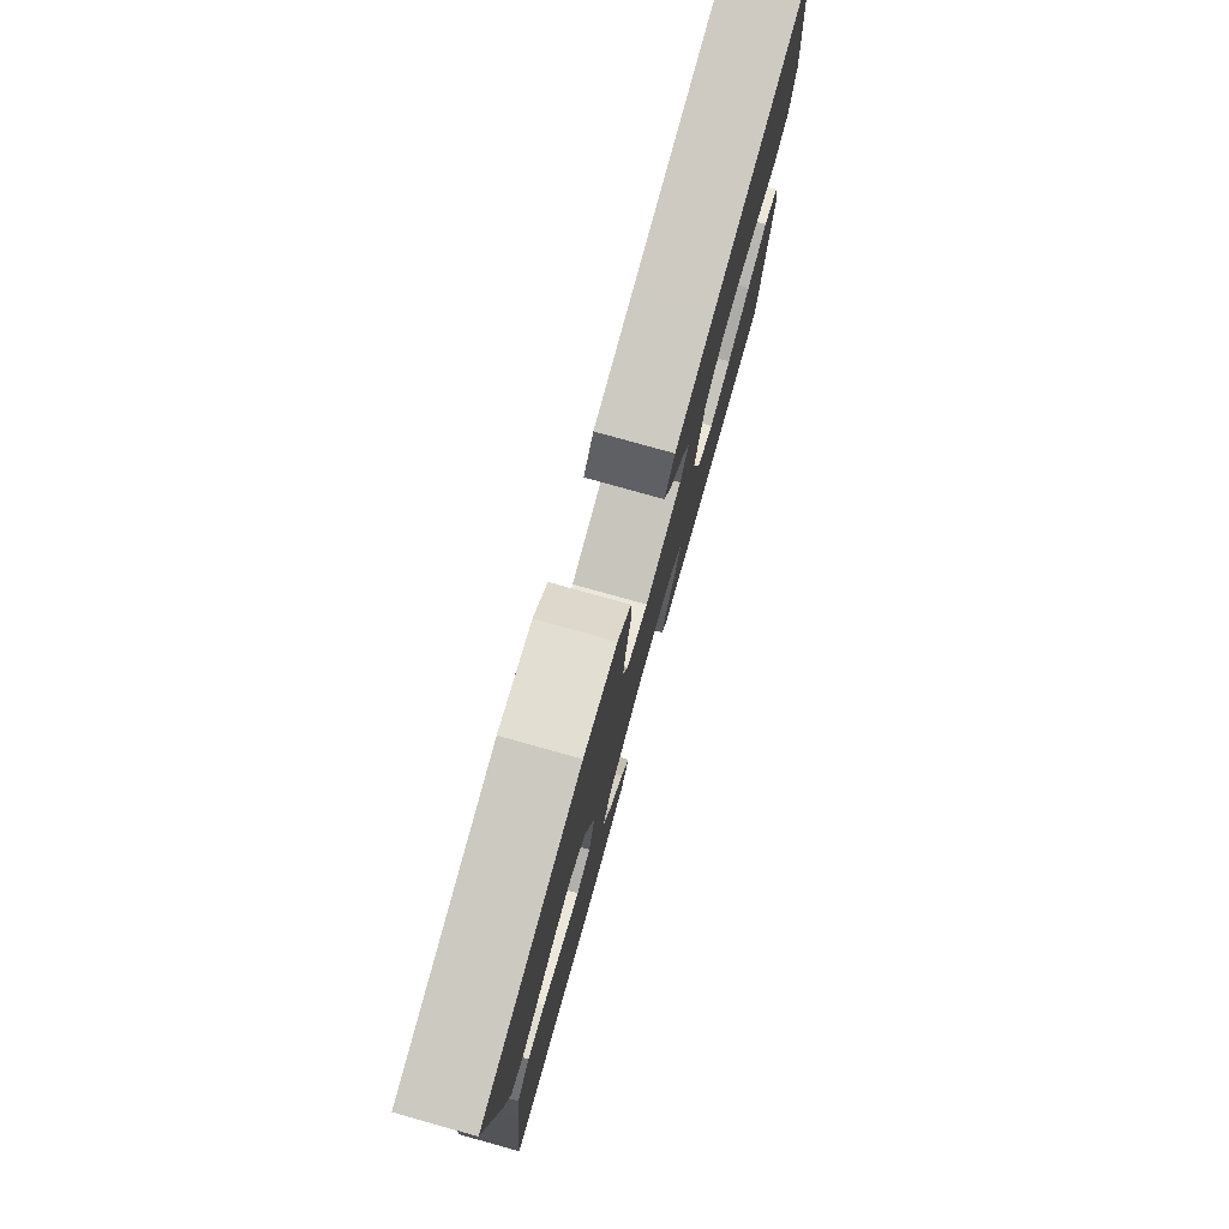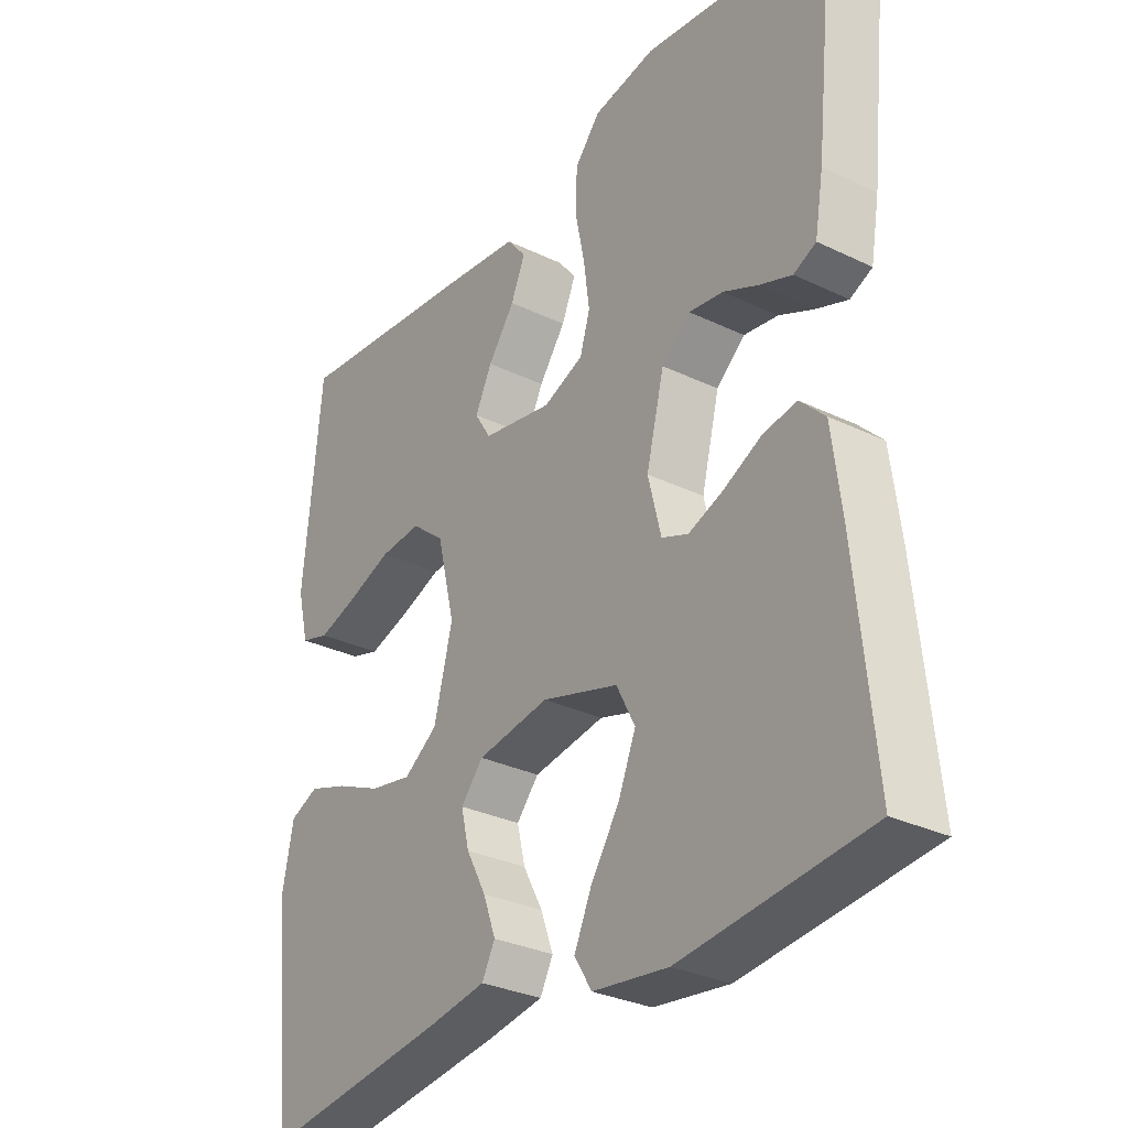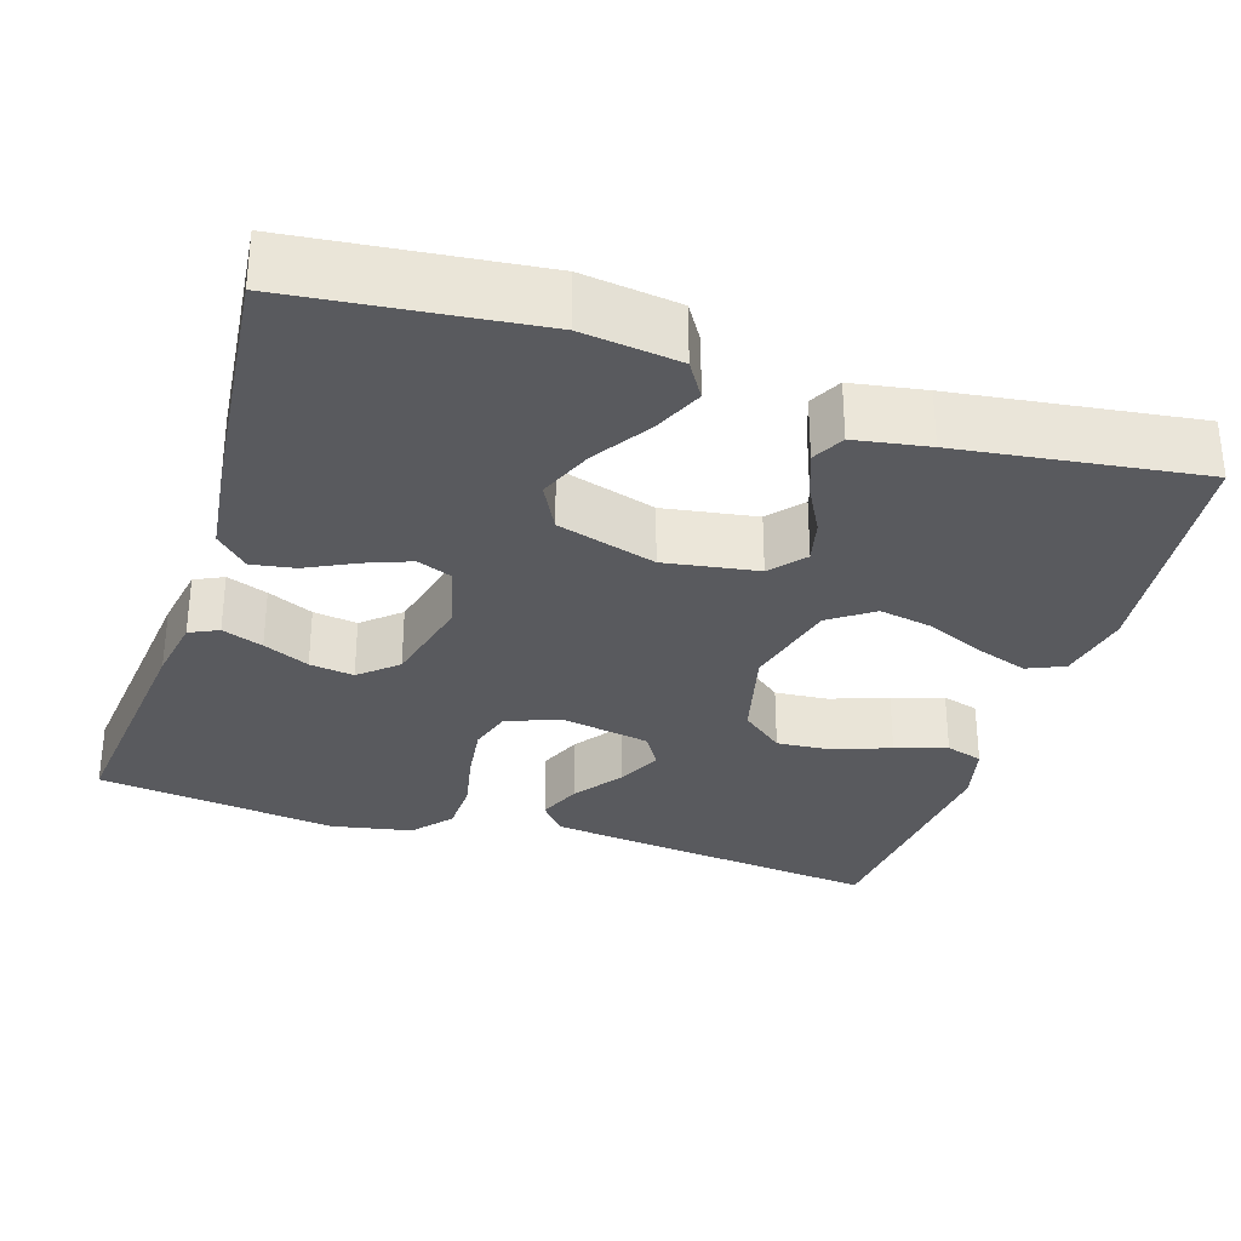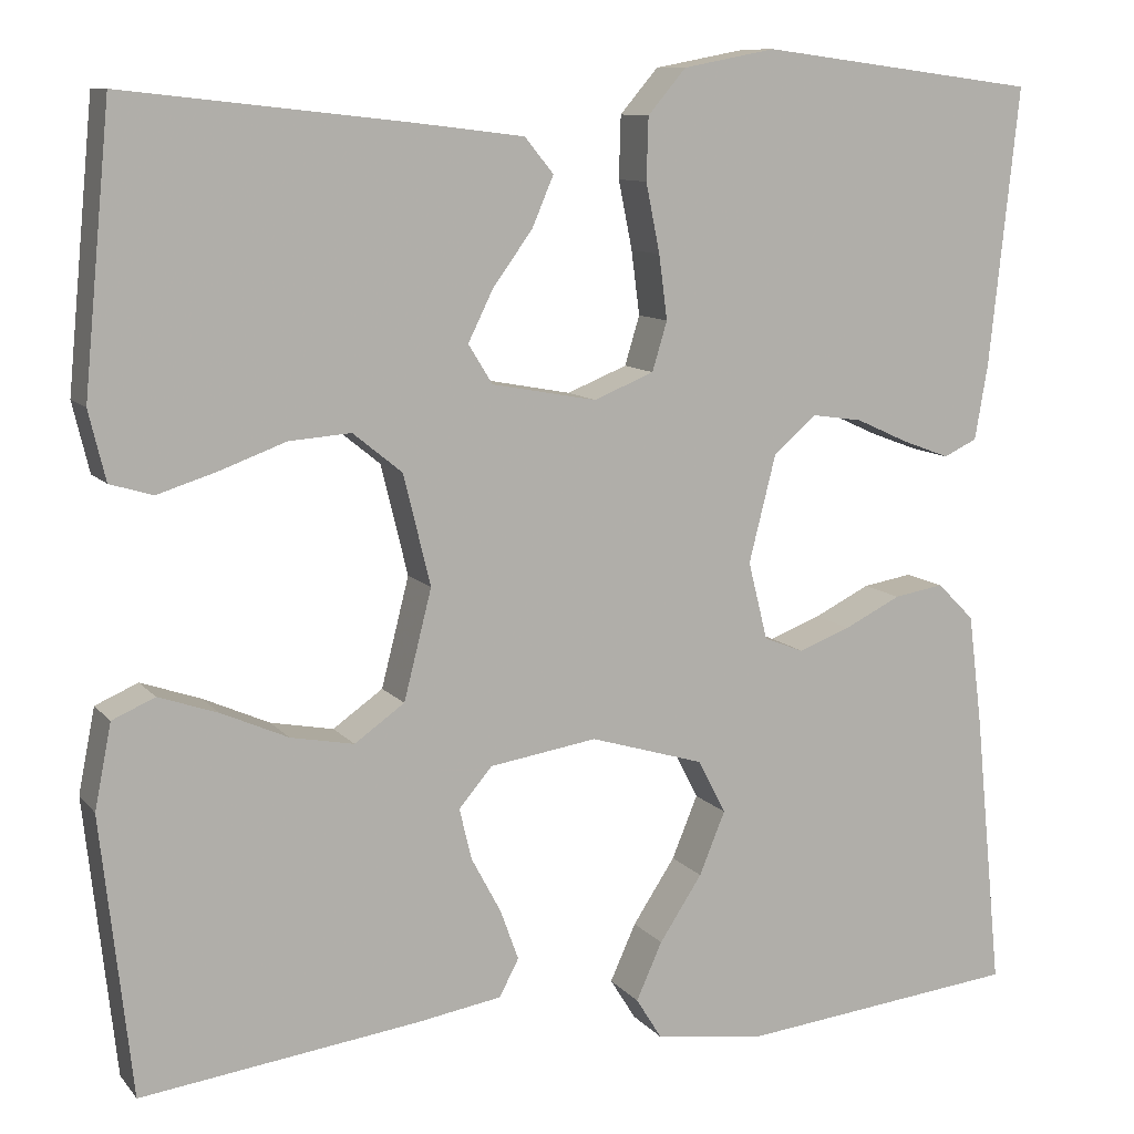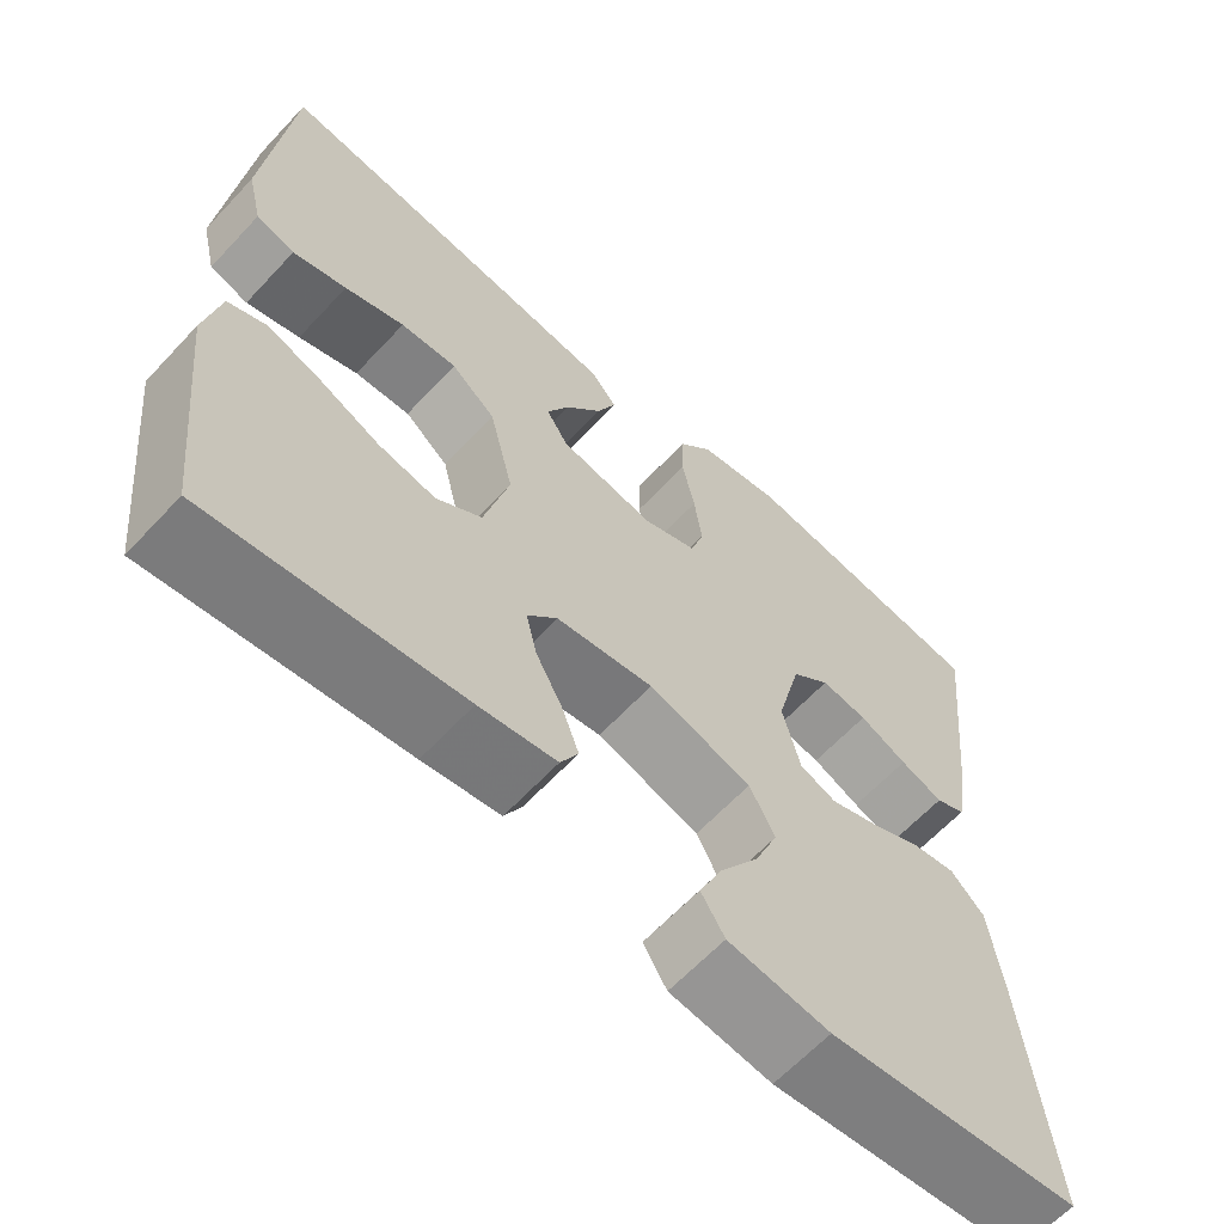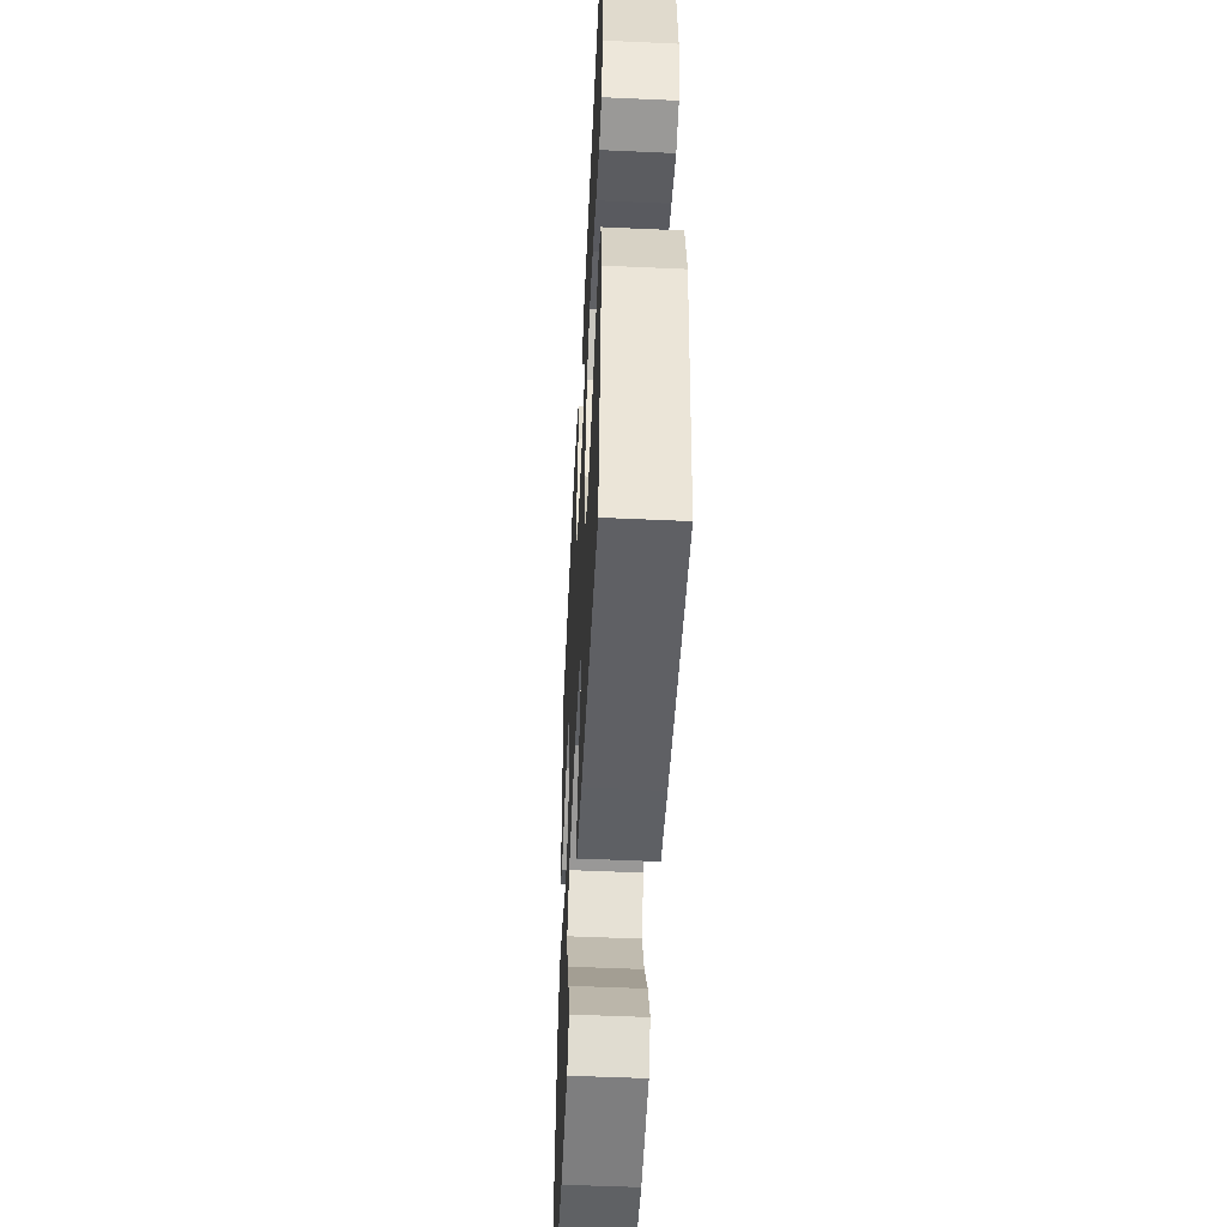
<metadata>
{"format":"obj","ext":"obj","renderer":"f3d","projection":"perspective","resolution":1024,"background":"white","views":[{"elev":79.1,"azim":105.6,"up":"+Z"},{"elev":-30.6,"azim":55.2,"up":"+Z"},{"elev":-31.4,"azim":162.5,"up":"+Y"},{"elev":10.2,"azim":-22.7,"up":"+Z"},{"elev":-63.2,"azim":-42.9,"up":"+Z"},{"elev":-51.9,"azim":-92.8,"up":"+Z"}]}
</metadata>
<code>
v -0.5 0.07 -0.5
v -0.533 0.07 -0.2
v -0.515 0.07 -0.109
v -0.469 0.07 -0.089
v -0.405 0.07 -0.111
v -0.333 0.07 -0.143
v -0.265 0.07 -0.156
v -0.211 0.07 -0.118
v -0.181 0.07 0
v -0.21 0.07 0.119
v -0.263 0.07 0.162
v -0.33 0.07 0.157
v -0.401 0.07 0.131
v -0.465 0.07 0.111
v -0.511 0.07 0.125
v -0.529 0.07 0.2
v -0.5 0.07 0.5
v -0.2 0.07 0.467
v -0.077 0.07 0.452
v -0.046 0.07 0.414
v -0.069 0.07 0.36
v -0.112 0.07 0.301
v -0.139 0.07 0.246
v -0.113 0.07 0.204
v 0 0.07 0.183
v 0.065 0.07 0.209
v 0.081 0.07 0.262
v 0.072 0.07 0.331
v 0.057 0.07 0.405
v 0.059 0.07 0.472
v 0.1 0.07 0.52
v 0.2 0.07 0.539
v 0.5 0.07 0.5
v 0.468 0.07 0.2
v 0.454 0.07 0.119
v 0.418 0.07 0.102
v 0.367 0.07 0.121
v 0.31 0.07 0.147
v 0.255 0.07 0.155
v 0.209 0.07 0.115
v 0.18 0.07 0
v 0.201 0.07 -0.084
v 0.244 0.07 -0.101
v 0.3 0.07 -0.08
v 0.361 0.07 -0.05
v 0.415 0.07 -0.041
v 0.455 0.07 -0.081
v 0.47 0.07 -0.2
v 0.5 0.07 -0.5
v 0.2 0.07 -0.532
v 0.079 0.07 -0.516
v 0.051 0.07 -0.471
v 0.079 0.07 -0.409
v 0.125 0.07 -0.339
v 0.153 0.07 -0.271
v 0.123 0.07 -0.213
v 0 0.07 -0.176
v -0.116 0.07 -0.194
v -0.152 0.07 -0.236
v -0.139 0.07 -0.291
v -0.107 0.07 -0.351
v -0.087 0.07 -0.406
v -0.108 0.07 -0.446
v -0.2 0.07 -0.461
v -0.5 0 -0.5
v -0.533 0 -0.2
v -0.515 0 -0.109
v -0.469 0 -0.089
v -0.405 0 -0.111
v -0.333 0 -0.143
v -0.265 0 -0.156
v -0.211 0 -0.118
v -0.181 0 0
v -0.21 0 0.119
v -0.263 0 0.162
v -0.33 0 0.157
v -0.401 0 0.131
v -0.465 0 0.111
v -0.511 0 0.125
v -0.529 0 0.2
v -0.5 0 0.5
v -0.2 0 0.467
v -0.077 0 0.452
v -0.046 0 0.414
v -0.069 0 0.36
v -0.112 0 0.301
v -0.139 0 0.246
v -0.113 0 0.204
v 0 0 0.183
v 0.065 0 0.209
v 0.081 0 0.262
v 0.072 0 0.331
v 0.057 0 0.405
v 0.059 0 0.472
v 0.1 0 0.52
v 0.2 0 0.539
v 0.5 0 0.5
v 0.468 0 0.2
v 0.454 0 0.119
v 0.418 0 0.102
v 0.367 0 0.121
v 0.31 0 0.147
v 0.255 0 0.155
v 0.209 0 0.115
v 0.18 0 0
v 0.201 0 -0.084
v 0.244 0 -0.101
v 0.3 0 -0.08
v 0.361 0 -0.05
v 0.415 0 -0.041
v 0.455 0 -0.081
v 0.47 0 -0.2
v 0.5 0 -0.5
v 0.2 0 -0.532
v 0.079 0 -0.516
v 0.051 0 -0.471
v 0.079 0 -0.409
v 0.125 0 -0.339
v 0.153 0 -0.271
v 0.123 0 -0.213
v 0 0 -0.176
v -0.116 0 -0.194
v -0.152 0 -0.236
v -0.139 0 -0.291
v -0.107 0 -0.351
v -0.087 0 -0.406
v -0.108 0 -0.446
v -0.2 0 -0.461
f 4 5 6
f 3 4 6
f 2 3 6
f 1 2 6
f 64 1 6
f 63 64 6
f 62 63 6
f 61 62 6
f 60 61 6
f 59 60 6 7
f 58 59 7 8
f 57 58 8 9
f 56 57 9 10
f 52 53 54
f 51 52 54
f 50 51 54
f 49 50 54
f 48 49 54
f 47 48 54
f 46 47 54
f 45 46 54
f 44 45 54
f 43 44 54 55
f 42 43 55 56
f 36 37 38
f 35 36 38
f 34 35 38
f 33 34 38
f 32 33 38
f 31 32 38
f 30 31 38
f 29 30 38
f 28 29 38
f 27 28 38 39
f 26 27 39 40
f 20 21 22
f 19 20 22
f 18 19 22
f 17 18 22
f 16 17 22
f 15 16 22
f 14 15 22
f 13 14 22
f 12 13 22
f 11 12 22 23
f 10 11 23 24
f 10 24 25
f 56 10 25
f 42 56 25
f 41 42 25
f 25 26 40 41
f 70 69 68
f 70 68 67
f 70 67 66
f 70 66 65
f 70 65 128
f 70 128 127
f 70 127 126
f 70 126 125
f 70 125 124
f 71 70 124 123
f 72 71 123 122
f 73 72 122 121
f 74 73 121 120
f 118 117 116
f 118 116 115
f 118 115 114
f 118 114 113
f 118 113 112
f 118 112 111
f 118 111 110
f 118 110 109
f 118 109 108
f 119 118 108 107
f 120 119 107 106
f 102 101 100
f 102 100 99
f 102 99 98
f 102 98 97
f 102 97 96
f 102 96 95
f 102 95 94
f 102 94 93
f 102 93 92
f 103 102 92 91
f 104 103 91 90
f 86 85 84
f 86 84 83
f 86 83 82
f 86 82 81
f 86 81 80
f 86 80 79
f 86 79 78
f 86 78 77
f 86 77 76
f 87 86 76 75
f 88 87 75 74
f 89 88 74
f 89 74 120
f 89 120 106
f 89 106 105
f 105 104 90 89
f 1 65 66 2
f 2 66 67 3
f 3 67 68 4
f 4 68 69 5
f 5 69 70 6
f 6 70 71 7
f 7 71 72 8
f 8 72 73 9
f 9 73 74 10
f 10 74 75 11
f 11 75 76 12
f 12 76 77 13
f 13 77 78 14
f 14 78 79 15
f 15 79 80 16
f 16 80 81 17
f 17 81 82 18
f 18 82 83 19
f 19 83 84 20
f 20 84 85 21
f 21 85 86 22
f 22 86 87 23
f 23 87 88 24
f 24 88 89 25
f 25 89 90 26
f 26 90 91 27
f 27 91 92 28
f 28 92 93 29
f 29 93 94 30
f 30 94 95 31
f 31 95 96 32
f 32 96 97 33
f 33 97 98 34
f 34 98 99 35
f 35 99 100 36
f 36 100 101 37
f 37 101 102 38
f 38 102 103 39
f 39 103 104 40
f 40 104 105 41
f 41 105 106 42
f 42 106 107 43
f 43 107 108 44
f 44 108 109 45
f 45 109 110 46
f 46 110 111 47
f 47 111 112 48
f 48 112 113 49
f 49 113 114 50
f 50 114 115 51
f 51 115 116 52
f 52 116 117 53
f 53 117 118 54
f 54 118 119 55
f 55 119 120 56
f 56 120 121 57
f 57 121 122 58
f 58 122 123 59
f 59 123 124 60
f 60 124 125 61
f 61 125 126 62
f 62 126 127 63
f 63 127 128 64
f 64 128 65 1

</code>
